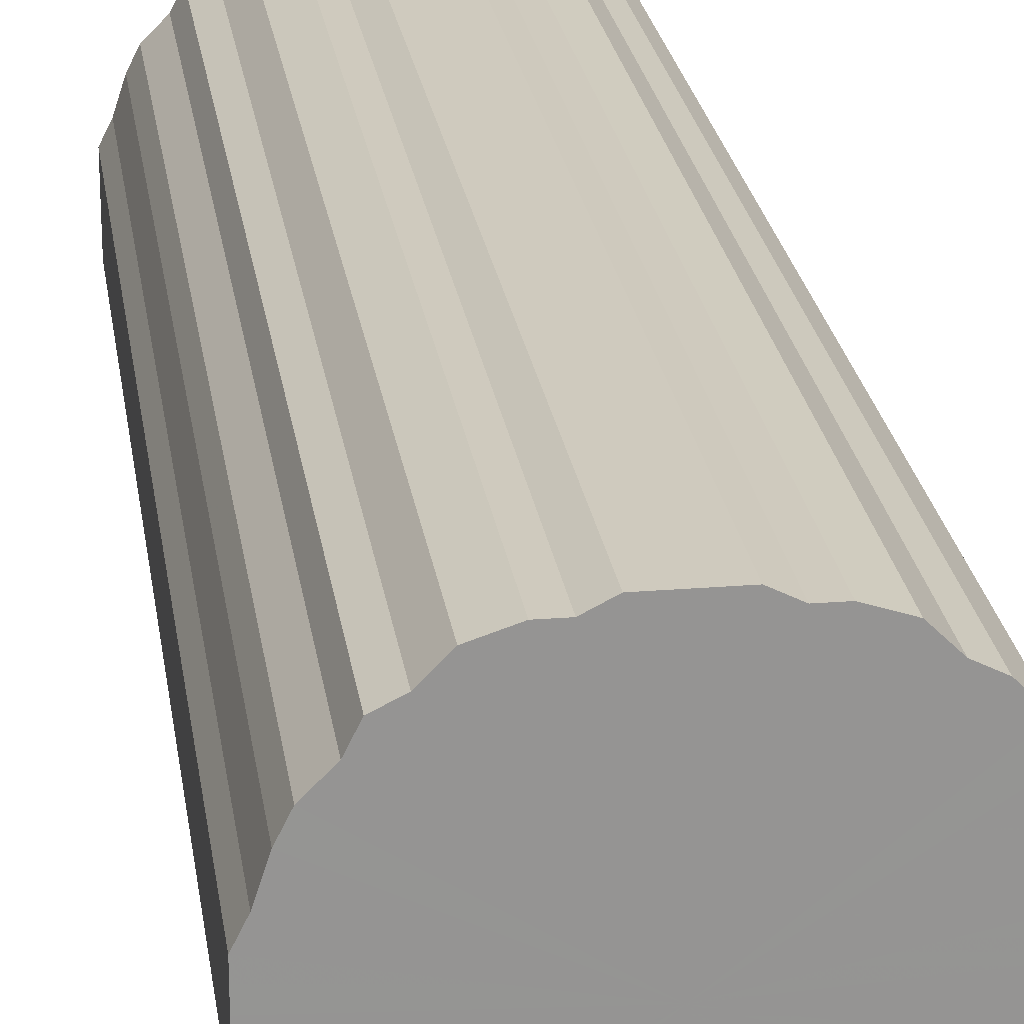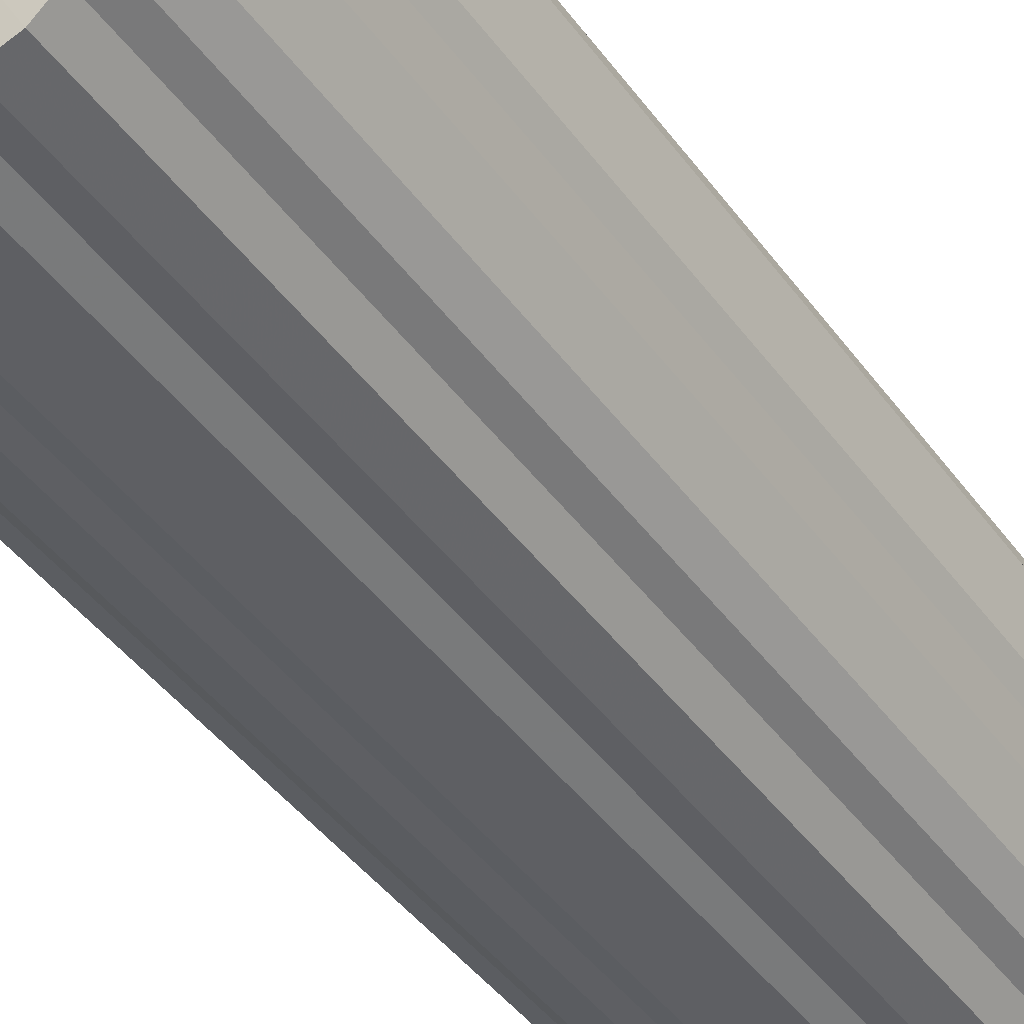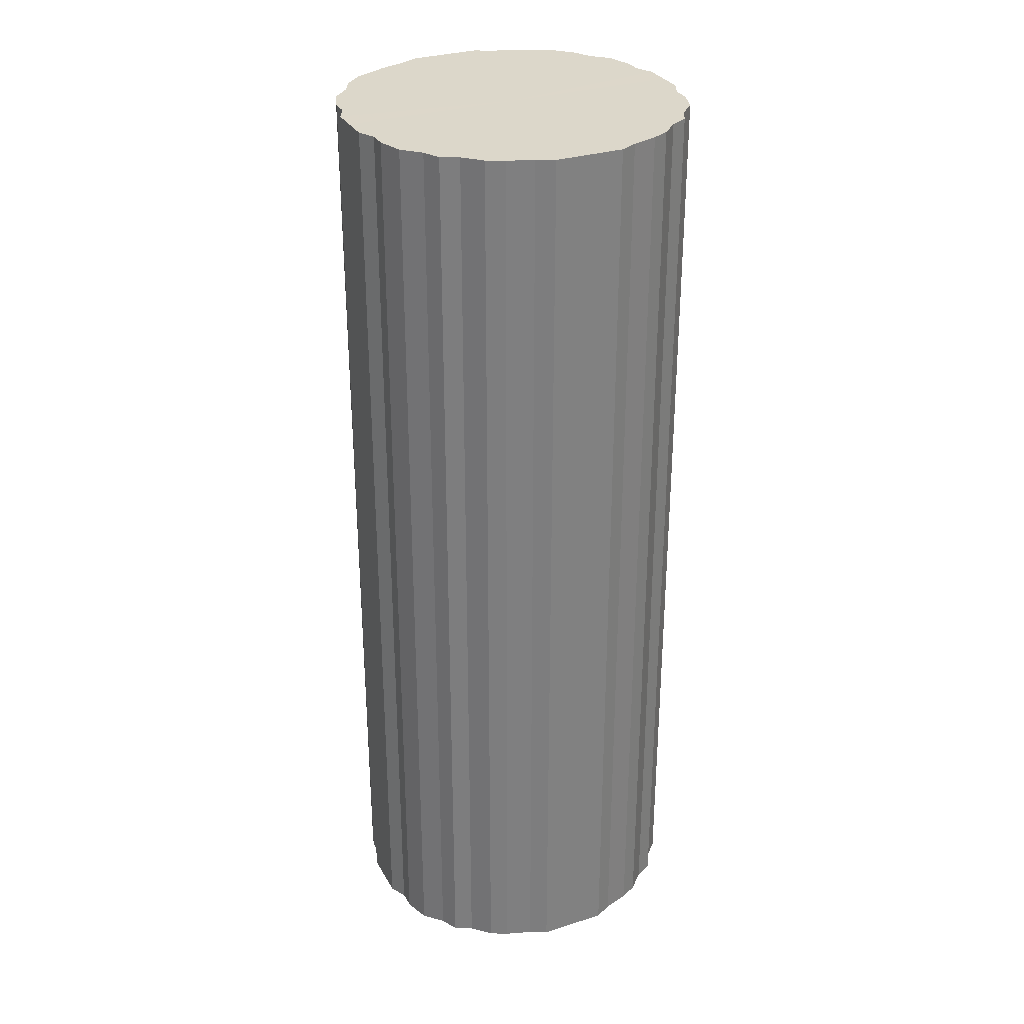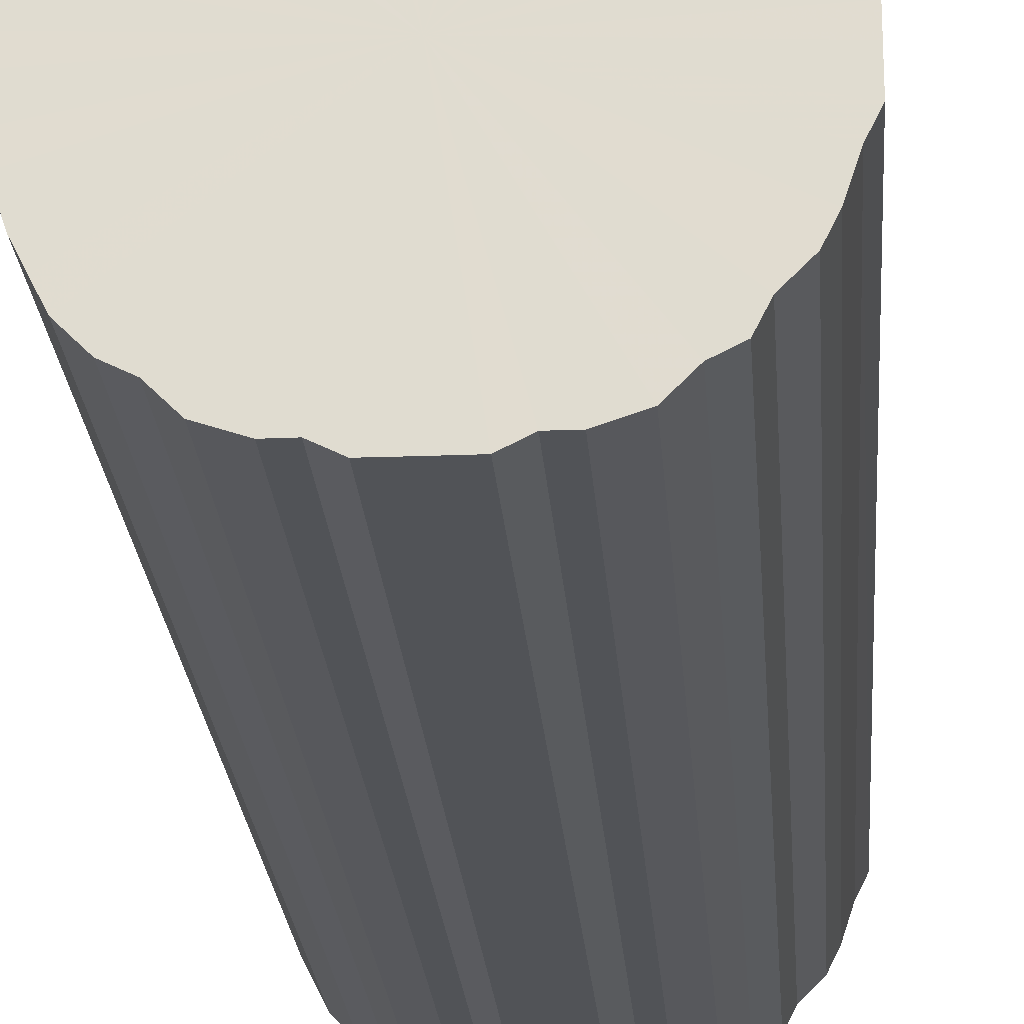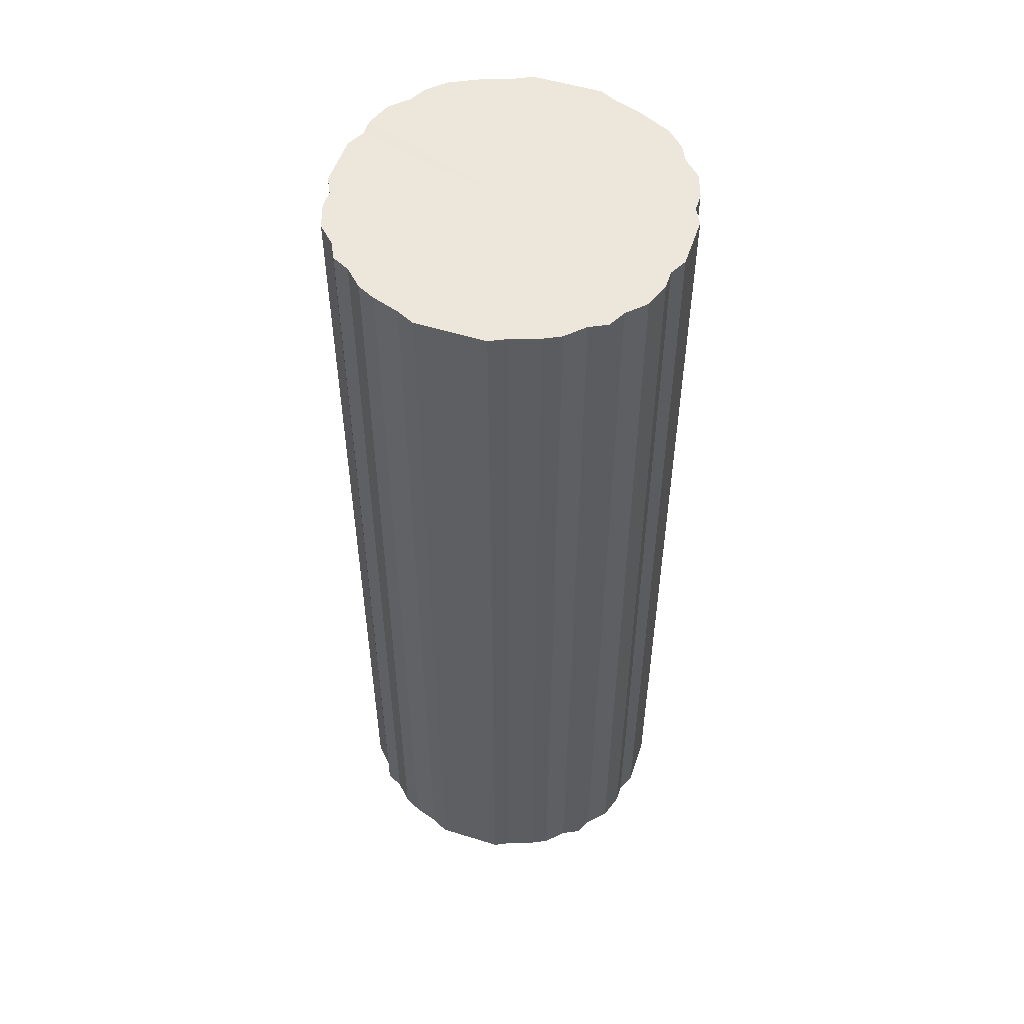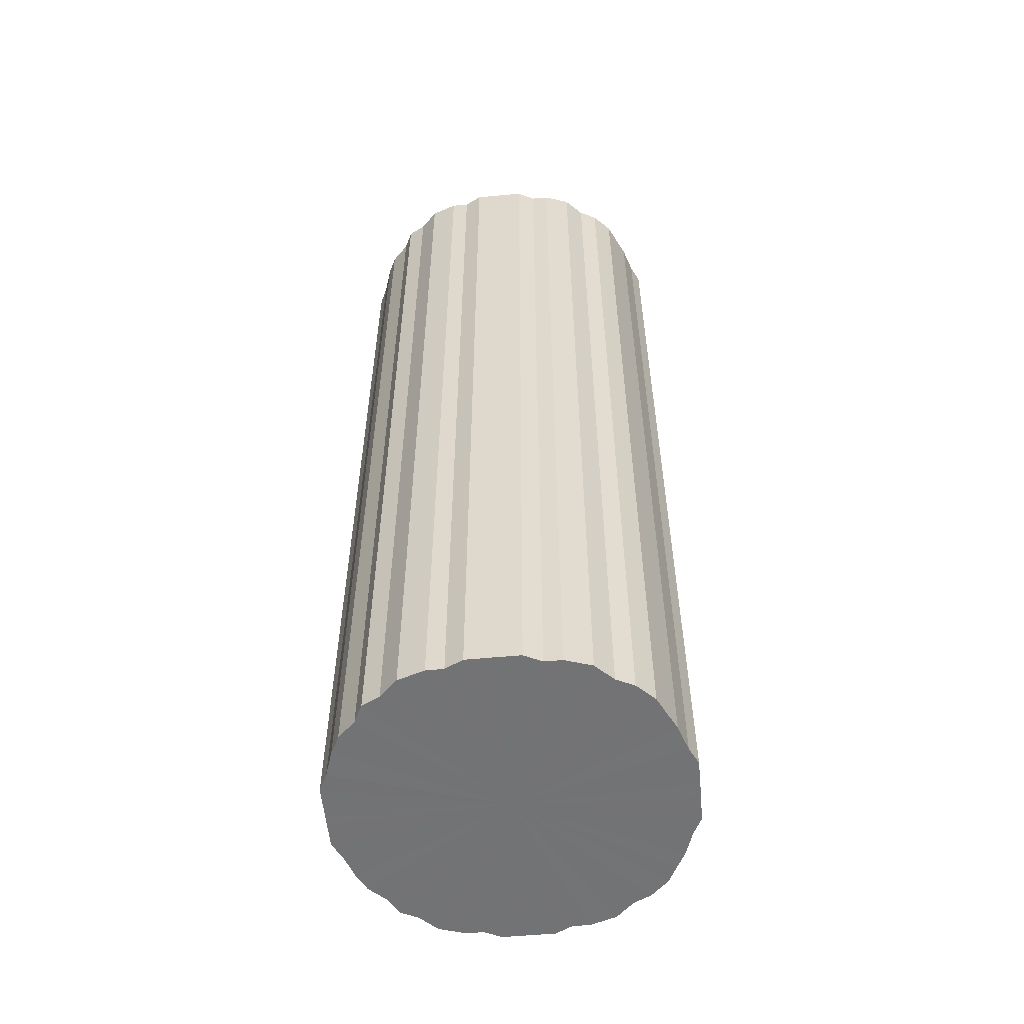
<metadata>
{"format":"obj","ext":"obj","renderer":"f3d","projection":"perspective","resolution":1024,"background":"white","views":[{"elev":23.2,"azim":-7.9,"up":"+Y"},{"elev":-41.7,"azim":32.5,"up":"+Y"},{"elev":30.7,"azim":-114.7,"up":"+Z"},{"elev":-22.2,"azim":-176.0,"up":"+Y"},{"elev":53.0,"azim":-71.7,"up":"+Z"},{"elev":-55.9,"azim":5.5,"up":"+Z"}]}
</metadata>
<code>
o 12008
v 2205 1881 22.5
v 2205 1881 22.5
v 2205 1881 23.61
v 2205 1881 22.5
v 2205 1881 23.61
v 2205 1881 22.5
v 2205 1881 23.61
v 2205 1881 22.5
v 2205 1881 23.61
v 2205 1881 22.5
v 2205 1881 23.61
v 2205 1881 22.5
v 2205 1881 23.61
v 2205 1881 22.5
v 2205 1881 23.61
v 2205 1881 22.5
v 2205 1881 23.61
v 2205 1881 22.5
v 2205 1881 23.61
v 2205 1880 22.5
v 2205 1881 23.61
v 2205 1881 22.5
v 2205 1881 23.61
v 2205 1880 22.5
v 2205 1880 23.61
v 2205 1880 22.5
v 2205 1880 23.61
v 2205 1880 22.5
v 2205 1880 23.61
v 2205 1880 22.5
v 2205 1880 23.61
v 2205 1880 22.5
v 2205 1880 23.61
v 2205 1880 22.5
v 2205 1880 23.61
v 2205 1880 22.5
v 2205 1880 23.61
v 2205 1880 22.5
v 2205 1880 23.61
v 2205 1880 22.5
v 2205 1880 23.61
v 2205 1880 22.5
v 2205 1880 23.61
v 2205 1880 22.5
v 2205 1880 23.61
v 2205 1880 22.5
v 2205 1880 23.61
v 2205 1880 22.5
v 2205 1880 23.61
v 2205 1880 22.5
v 2205 1880 23.61
v 2205 1880 22.5
v 2205 1880 23.61
v 2205 1880 22.5
v 2205 1880 23.61
v 2205 1880 22.5
v 2205 1880 23.61
v 2205 1880 22.5
v 2205 1880 23.61
v 2205 1880 22.5
v 2205 1880 23.61
v 2205 1880 22.5
v 2205 1880 23.61
v 2205 1880 22.5
v 2205 1880 23.61
v 2205 1880 22.5
v 2205 1880 23.61
v 2205 1880 22.5
v 2205 1880 23.61
v 2205 1880 22.5
v 2205 1880 23.61
v 2205 1880 22.5
v 2205 1880 23.61
v 2205 1880 22.5
v 2205 1880 23.61
v 2205 1880 22.5
v 2205 1880 23.61
v 2205 1880 22.5
v 2205 1880 23.61
v 2205 1880 22.5
v 2205 1880 23.61
v 2205 1880 22.5
v 2205 1880 23.61
v 2205 1880 22.5
v 2205 1880 23.61
v 2205 1880 22.5
v 2205 1880 23.61
v 2205 1880 22.5
v 2205 1880 23.61
v 2205 1880 22.5
v 2205 1880 23.61
v 2205 1880 22.5
v 2205 1880 23.61
v 2205 1880 22.5
v 2205 1880 23.61
v 2205 1880 22.5
v 2205 1880 23.61
v 2205 1880 22.5
v 2205 1880 23.61
v 2205 1880 23.61
v 2205 1881 23.61
v 2205 1881 22.5
v 2205 1881 23.61
v 2205 1881 22.5
v 2205 1881 23.61
v 2205 1881 23.61
v 2205 1881 22.5
v 2205 1881 23.61
v 2205 1881 22.5
v 2205 1881 22.5
v 2205 1881 23.61
v 2205 1881 23.61
v 2205 1881 22.5
v 2205 1881 23.61
v 2205 1881 22.5
v 2205 1881 22.5
v 2205 1881 23.61
v 2205 1881 23.61
v 2205 1881 22.5
v 2205 1880 23.61
v 2205 1881 22.5
v 2205 1881 22.5
v 2205 1881 23.61
v 2205 1880 23.61
v 2205 1880 22.5
v 2205 1880 23.61
v 2205 1880 22.5
v 2205 1880 22.5
v 2205 1880 23.61
v 2205 1880 23.61
v 2205 1880 22.5
v 2205 1880 23.61
v 2205 1880 22.5
v 2205 1880 22.5
v 2205 1880 23.61
v 2205 1880 23.61
v 2205 1880 22.5
v 2205 1880 23.61
v 2205 1880 22.5
v 2205 1880 22.5
v 2205 1880 23.61
v 2205 1880 23.61
v 2205 1880 22.5
v 2205 1880 23.61
v 2205 1880 22.5
v 2205 1880 22.5
v 2205 1880 23.61
v 2205 1880 23.61
v 2205 1880 22.5
v 2205 1880 23.61
v 2205 1880 22.5
v 2205 1880 22.5
v 2205 1880 23.61
v 2205 1880 23.61
v 2205 1880 22.5
v 2205 1880 23.61
v 2205 1880 22.5
v 2205 1880 22.5
v 2205 1880 23.61
v 2205 1880 23.61
v 2205 1880 22.5
v 2205 1880 23.61
v 2205 1880 22.5
v 2205 1880 22.5
v 2205 1880 23.61
v 2205 1880 23.61
v 2205 1880 22.5
v 2205 1880 23.61
v 2205 1880 22.5
v 2205 1880 22.5
v 2205 1880 23.61
v 2205 1880 23.61
v 2205 1880 22.5
v 2205 1880 23.61
v 2205 1880 22.5
v 2205 1880 22.5
v 2205 1880 23.61
v 2205 1880 23.61
v 2205 1880 22.5
v 2205 1880 23.61
v 2205 1880 22.5
v 2205 1880 22.5
v 2205 1880 23.61
v 2205 1880 23.61
v 2205 1880 22.5
v 2205 1880 23.61
v 2205 1880 22.5
v 2205 1880 22.5
v 2205 1880 23.61
v 2205 1880 23.61
v 2205 1880 22.5
v 2205 1880 23.61
v 2205 1880 22.5
v 2205 1880 22.5
v 2205 1880 23.61
v 2205 1880 23.61
v 2205 1880 22.5
v 2205 1880 23.61
v 2205 1880 22.5
v 2205 1880 22.5
v 2205 1880 22.5
v 2205 1881 22.5
v 2205 1881 22.5
v 2205 1881 22.5
v 2205 1881 22.5
v 2205 1881 22.5
v 2205 1881 22.5
v 2205 1881 22.5
v 2205 1881 22.5
v 2205 1881 22.5
v 2205 1881 22.5
v 2205 1880 22.5
v 2205 1881 22.5
v 2205 1880 22.5
v 2205 1880 22.5
v 2205 1880 22.5
v 2205 1880 22.5
v 2205 1880 22.5
v 2205 1880 22.5
v 2205 1880 22.5
v 2205 1880 22.5
v 2205 1880 22.5
v 2205 1880 22.5
v 2205 1880 22.5
v 2205 1880 22.5
v 2205 1880 22.5
v 2205 1880 22.5
v 2205 1880 22.5
v 2205 1880 22.5
v 2205 1880 22.5
v 2205 1880 22.5
v 2205 1880 22.5
v 2205 1880 22.5
v 2205 1880 22.5
v 2205 1880 22.5
v 2205 1880 22.5
v 2205 1880 22.5
v 2205 1880 22.5
v 2205 1880 22.5
v 2205 1880 22.5
v 2205 1880 22.5
v 2205 1880 22.5
v 2205 1880 22.5
v 2205 1880 22.5
v 2205 1880 22.5
v 2205 1880 22.5
v 2205 1880 22.5
v 2205 1880 22.5
v 2205 1880 22.5
v 2205 1880 22.5
v 2205 1880 22.5
v 2205 1880 23.61
v 2205 1881 23.61
v 2205 1881 23.61
v 2205 1881 23.61
v 2205 1881 23.61
v 2205 1881 23.61
v 2205 1881 23.61
v 2205 1881 23.61
v 2205 1881 23.61
v 2205 1881 23.61
v 2205 1881 23.61
v 2205 1881 23.61
v 2205 1880 23.61
v 2205 1880 23.61
v 2205 1880 23.61
v 2205 1880 23.61
v 2205 1880 23.61
v 2205 1880 23.61
v 2205 1880 23.61
v 2205 1880 23.61
v 2205 1880 23.61
v 2205 1880 23.61
v 2205 1880 23.61
v 2205 1880 23.61
v 2205 1880 23.61
v 2205 1880 23.61
v 2205 1880 23.61
v 2205 1880 23.61
v 2205 1880 23.61
v 2205 1880 23.61
v 2205 1880 23.61
v 2205 1880 23.61
v 2205 1880 23.61
v 2205 1880 23.61
v 2205 1880 23.61
v 2205 1880 23.61
v 2205 1880 23.61
v 2205 1880 23.61
v 2205 1880 23.61
v 2205 1880 23.61
v 2205 1880 23.61
v 2205 1880 23.61
v 2205 1880 23.61
v 2205 1880 23.61
v 2205 1880 23.61
v 2205 1880 23.61
v 2205 1880 23.61
v 2205 1880 23.61
v 2205 1880 23.61
v 2205 1880 23.61
v 2205 1880 23.61
f 1 2 3
f 2 4 5
f 6 1 7
f 4 8 9
f 10 6 11
f 8 12 13
f 14 10 15
f 12 16 17
f 18 14 19
f 16 20 21
f 22 18 23
f 20 24 25
f 26 22 27
f 24 28 29
f 30 26 31
f 28 32 33
f 34 30 35
f 32 36 37
f 38 34 39
f 36 40 41
f 42 38 43
f 40 44 45
f 46 42 47
f 44 48 49
f 50 46 51
f 48 52 53
f 54 50 55
f 52 56 57
f 58 54 59
f 56 60 61
f 62 58 63
f 60 64 65
f 66 62 67
f 64 68 69
f 70 66 71
f 68 72 73
f 74 70 75
f 72 76 77
f 78 74 79
f 76 80 81
f 82 78 83
f 80 84 85
f 86 82 87
f 84 88 89
f 90 86 91
f 88 92 93
f 94 90 95
f 92 96 97
f 98 94 99
f 96 98 100
f 101 102 103
f 103 104 105
f 106 107 101
f 108 109 106
f 105 110 111
f 112 113 108
f 114 115 112
f 111 116 117
f 118 119 114
f 120 121 118
f 117 122 123
f 124 125 120
f 126 127 124
f 123 128 129
f 130 131 126
f 132 133 130
f 129 134 135
f 136 137 132
f 138 139 136
f 135 140 141
f 142 143 138
f 144 145 142
f 141 146 147
f 148 149 144
f 150 151 148
f 147 152 153
f 154 155 150
f 156 157 154
f 153 158 159
f 160 161 156
f 162 163 160
f 159 164 165
f 166 167 162
f 168 169 166
f 165 170 171
f 172 173 168
f 174 175 172
f 171 176 177
f 178 179 174
f 180 181 178
f 177 182 183
f 184 185 180
f 186 187 184
f 183 188 189
f 190 191 186
f 192 193 190
f 189 194 195
f 196 197 192
f 198 199 196
f 195 200 198
f 201 202 203
f 201 204 202
f 201 203 205
f 201 206 204
f 201 205 207
f 201 208 206
f 201 207 209
f 201 210 208
f 201 209 211
f 201 212 210
f 201 211 213
f 201 214 212
f 201 213 215
f 201 216 214
f 201 215 217
f 201 218 216
f 201 217 219
f 201 220 218
f 201 219 221
f 201 222 220
f 201 221 223
f 201 224 222
f 201 223 225
f 201 226 224
f 201 225 227
f 201 228 226
f 201 227 229
f 201 230 228
f 201 229 231
f 201 232 230
f 201 231 233
f 201 234 232
f 201 233 235
f 201 236 234
f 201 235 237
f 201 238 236
f 201 237 239
f 201 240 238
f 201 239 241
f 201 242 240
f 201 241 243
f 201 244 242
f 201 243 245
f 201 246 244
f 201 245 247
f 201 248 246
f 201 247 249
f 201 250 248
f 201 249 251
f 201 251 250
f 252 253 254
f 252 255 253
f 252 254 256
f 252 257 255
f 252 256 258
f 252 259 257
f 252 258 260
f 252 261 259
f 252 260 262
f 252 263 261
f 252 262 264
f 252 265 263
f 252 264 266
f 252 267 265
f 252 266 268
f 252 269 267
f 252 268 270
f 252 271 269
f 252 270 272
f 252 273 271
f 252 272 274
f 252 275 273
f 252 274 276
f 252 277 275
f 252 276 278
f 252 279 277
f 252 278 280
f 252 281 279
f 252 280 282
f 252 283 281
f 252 282 284
f 252 285 283
f 252 284 286
f 252 287 285
f 252 286 288
f 252 289 287
f 252 288 290
f 252 291 289
f 252 290 292
f 252 293 291
f 252 292 294
f 252 295 293
f 252 294 296
f 252 297 295
f 252 296 298
f 252 299 297
f 252 298 300
f 252 301 299
f 252 300 302
f 252 302 301

</code>
